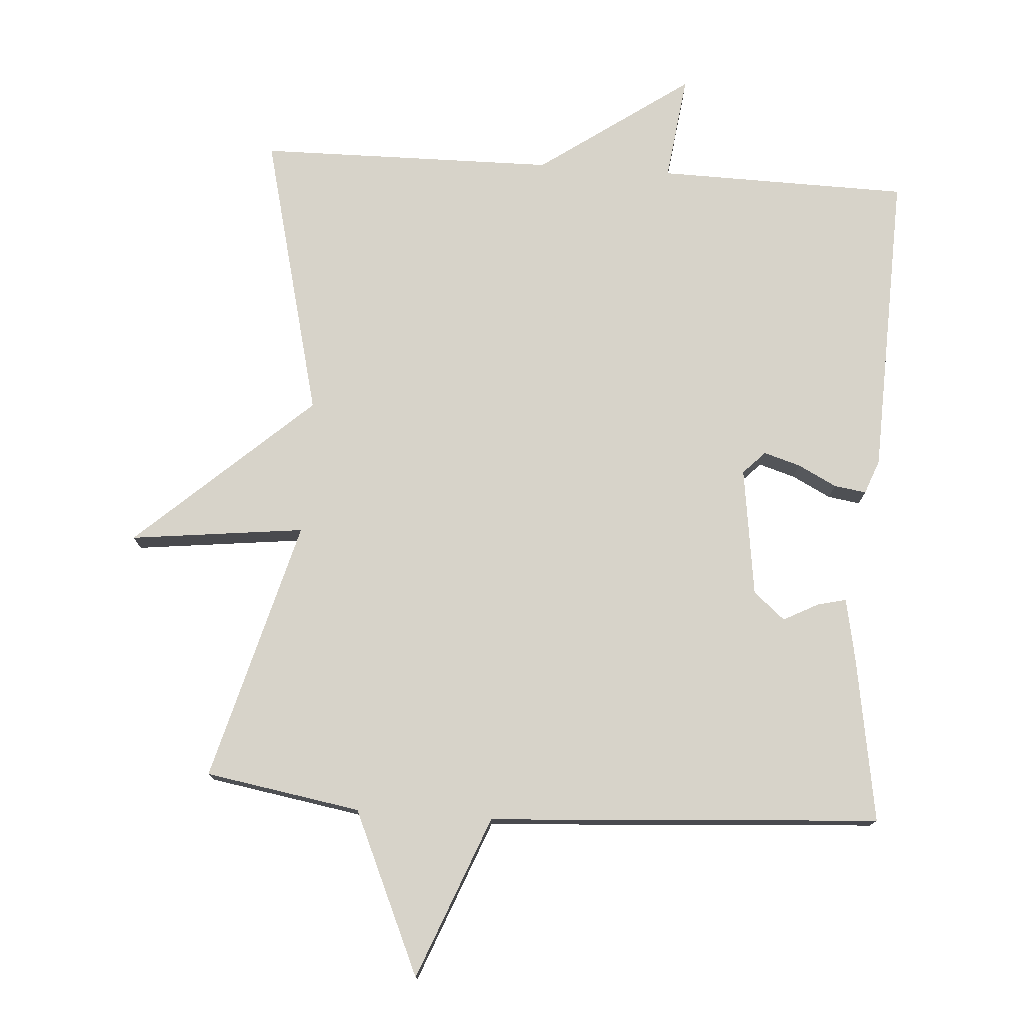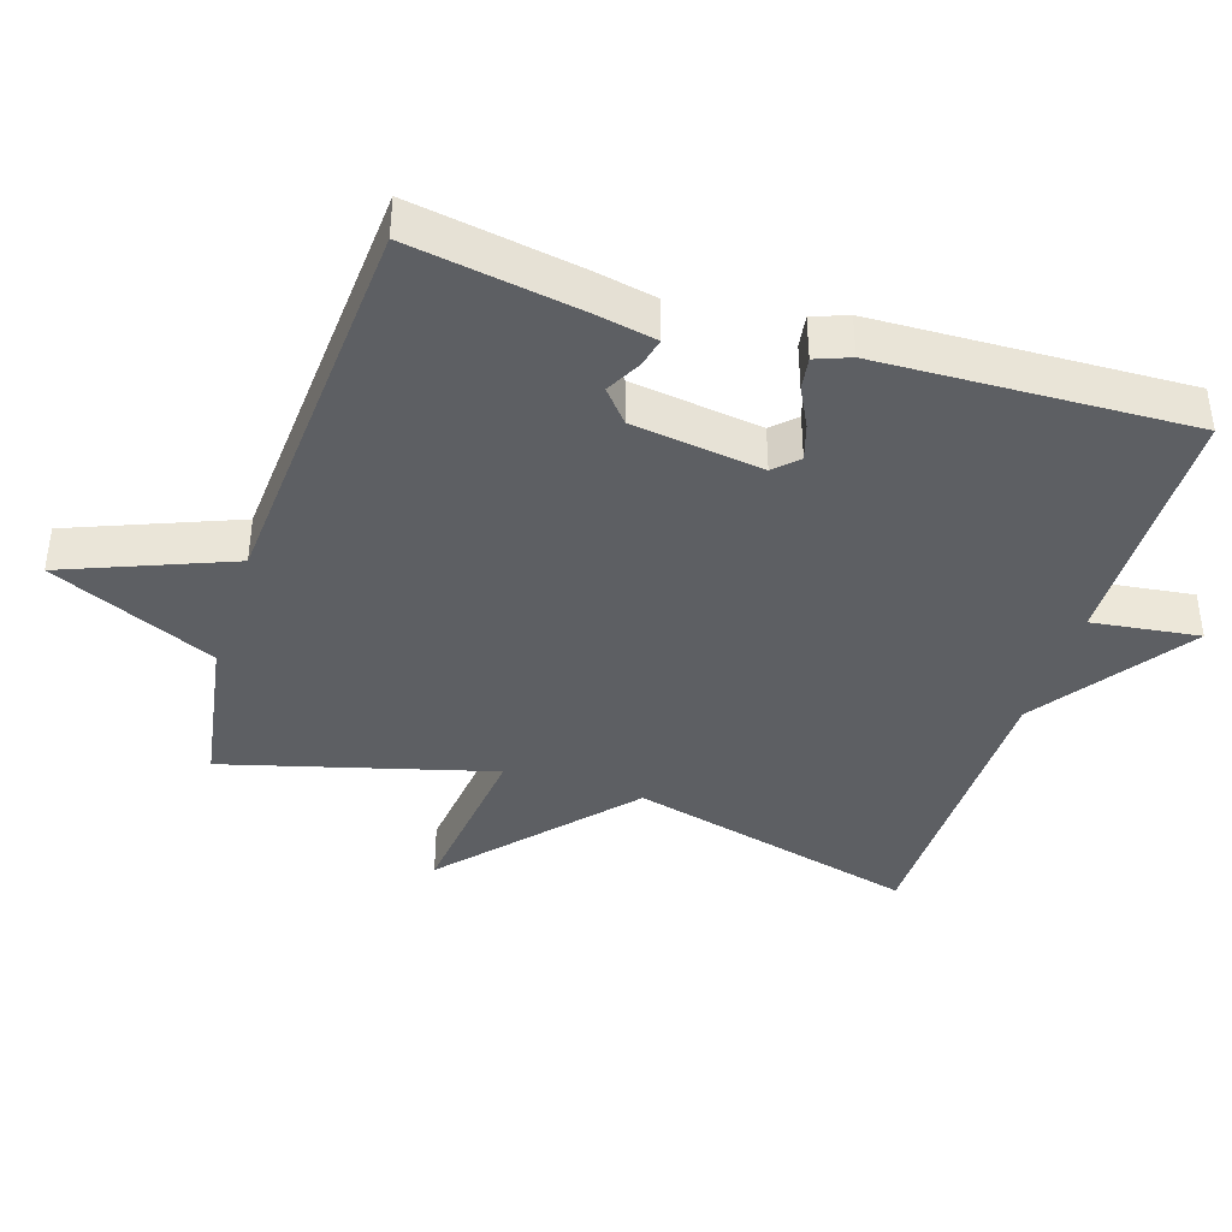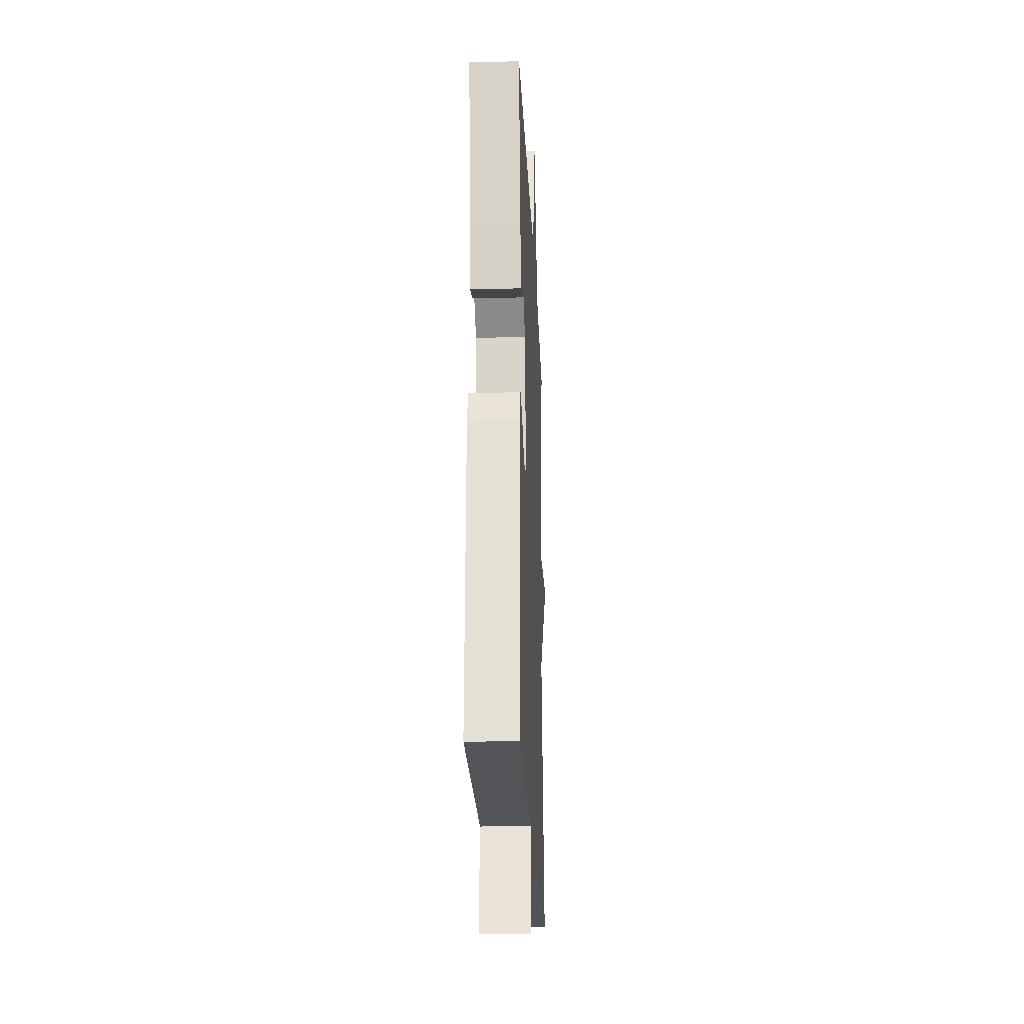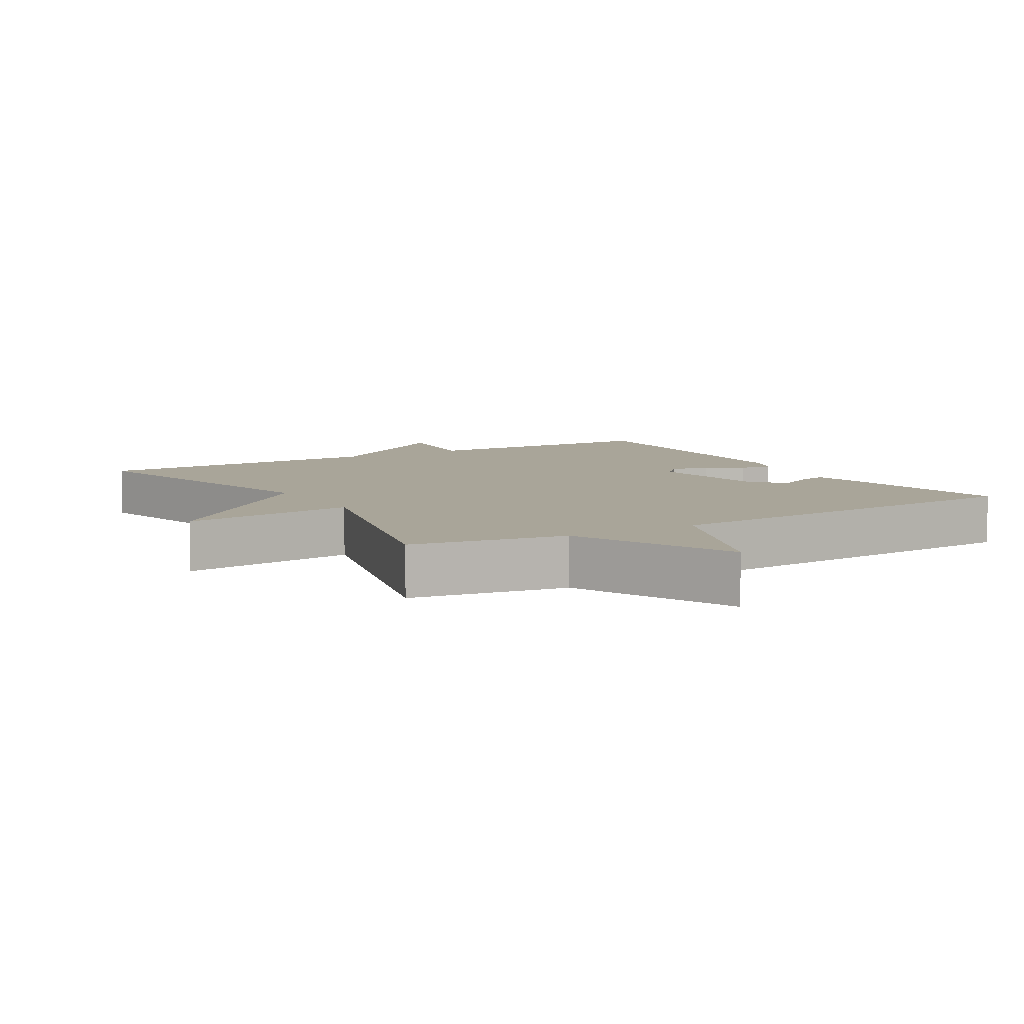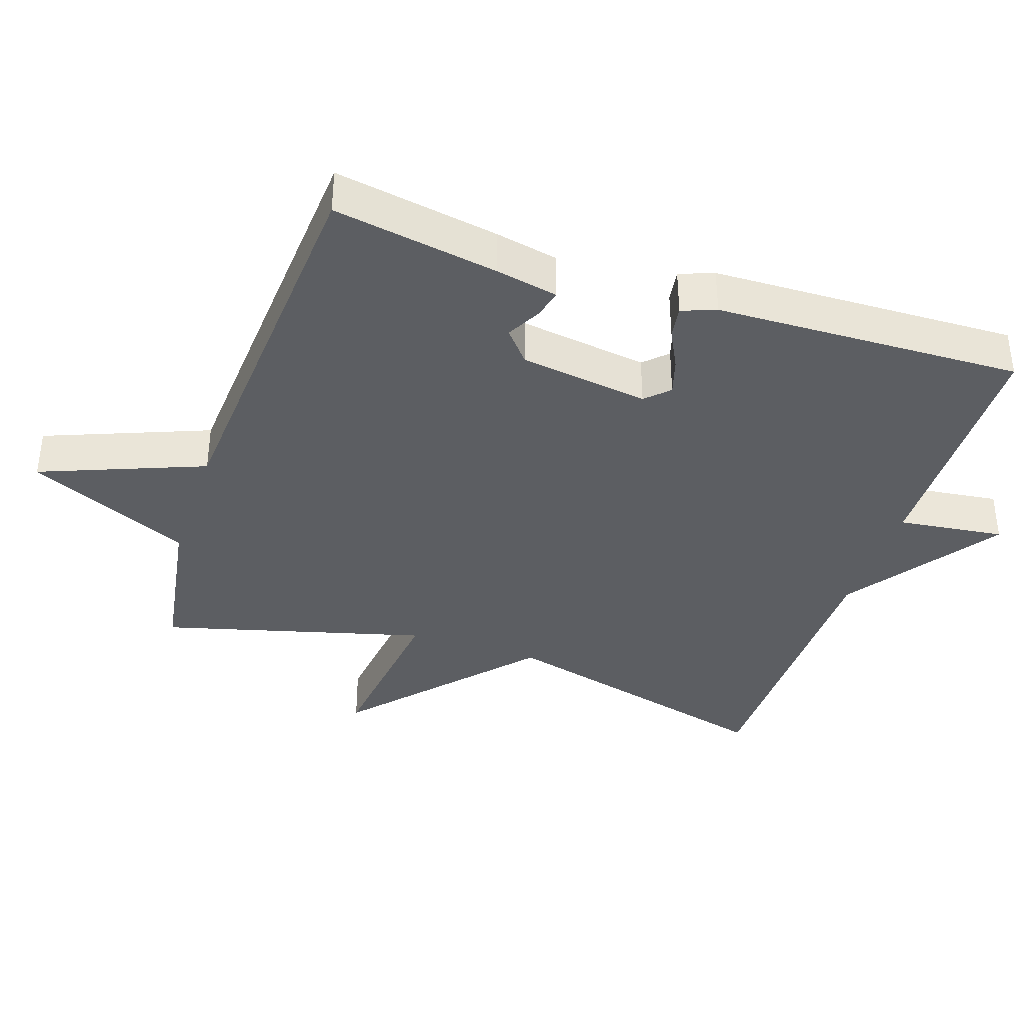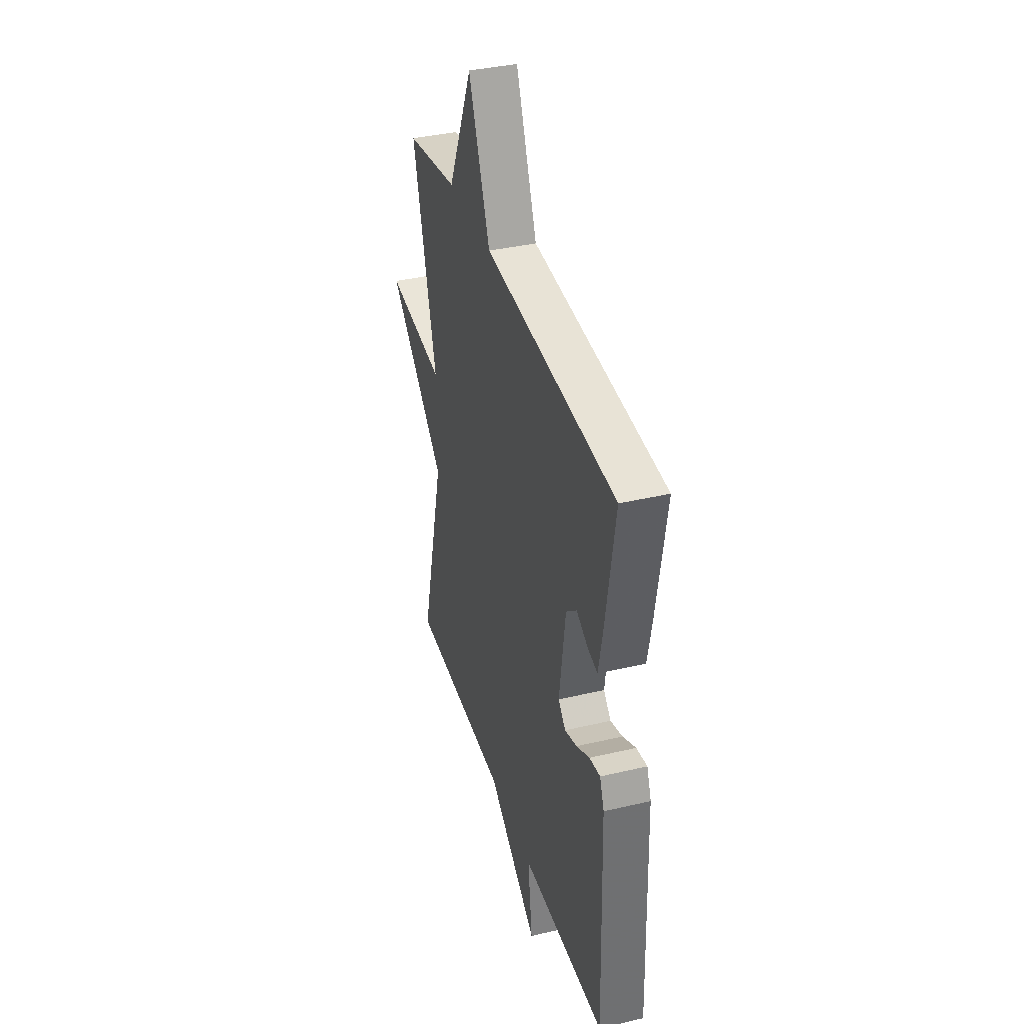
<metadata>
{"format":"obj","ext":"obj","renderer":"f3d","projection":"perspective","resolution":1024,"background":"white","views":[{"elev":76.4,"azim":4.0,"up":"+Y"},{"elev":-40.1,"azim":72.4,"up":"+Y"},{"elev":-23.4,"azim":92.5,"up":"+Z"},{"elev":7.4,"azim":-30.8,"up":"+Y"},{"elev":-38.0,"azim":71.4,"up":"+Y"},{"elev":37.4,"azim":73.2,"up":"+Z"}]}
</metadata>
<code>
v -0.5 0.07 -0.5
v -0.396 0.07 -0.083
v -0.651 0.07 0.147
v -0.396 0.07 0.117
v -0.5 0.07 0.5
v -0.273 0.07 0.538
v -0.167 0.07 0.776
v -0.073 0.07 0.538
v 0.5 0.07 0.5
v 0.46 0.07 0.259
v 0.442 0.07 0.168
v 0.4 0.07 0.178
v 0.349 0.07 0.205
v 0.303 0.07 0.166
v 0.277 0.07 -0.022
v 0.309 0.07 -0.055
v 0.362 0.07 -0.039
v 0.419 0.07 -0.01
v 0.466 0.07 -0.003
v 0.485 0.07 -0.053
v 0.5 0.07 -0.5
v 0.134 0.07 -0.506
v 0.154 0.07 -0.661
v -0.066 0.07 -0.506
v -0.5 0 -0.5
v -0.396 0 -0.083
v -0.651 0 0.147
v -0.396 0 0.117
v -0.5 0 0.5
v -0.273 0 0.538
v -0.167 0 0.776
v -0.073 0 0.538
v 0.5 0 0.5
v 0.46 0 0.259
v 0.442 0 0.168
v 0.4 0 0.178
v 0.349 0 0.205
v 0.303 0 0.166
v 0.277 0 -0.022
v 0.309 0 -0.055
v 0.362 0 -0.039
v 0.419 0 -0.01
v 0.466 0 -0.003
v 0.485 0 -0.053
v 0.5 0 -0.5
v 0.134 0 -0.506
v 0.154 0 -0.661
v -0.066 0 -0.506
f 22 23 24
f 22 24 1
f 21 22 1
f 20 21 1
f 19 20 1
f 18 19 1
f 17 18 1
f 16 17 1
f 15 16 1 2
f 14 15 2
f 13 14 2
f 11 12 13
f 10 11 13
f 9 10 13
f 8 9 13
f 8 13 2
f 6 7 8 2
f 4 5 6
f 4 6 2
f 2 3 4
f 48 47 46
f 25 48 46
f 25 46 45
f 25 45 44
f 25 44 43
f 25 43 42
f 25 42 41
f 25 41 40
f 26 25 40 39
f 26 39 38
f 26 38 37
f 37 36 35
f 37 35 34
f 37 34 33
f 37 33 32
f 26 37 32
f 26 32 31 30
f 30 29 28
f 26 30 28
f 28 27 26
f 1 25 26 2
f 2 26 27 3
f 3 27 28 4
f 4 28 29 5
f 5 29 30 6
f 6 30 31 7
f 7 31 32 8
f 8 32 33 9
f 9 33 34 10
f 10 34 35 11
f 11 35 36 12
f 12 36 37 13
f 13 37 38 14
f 14 38 39 15
f 15 39 40 16
f 16 40 41 17
f 17 41 42 18
f 18 42 43 19
f 19 43 44 20
f 20 44 45 21
f 21 45 46 22
f 22 46 47 23
f 23 47 48 24
f 24 48 25 1

</code>
